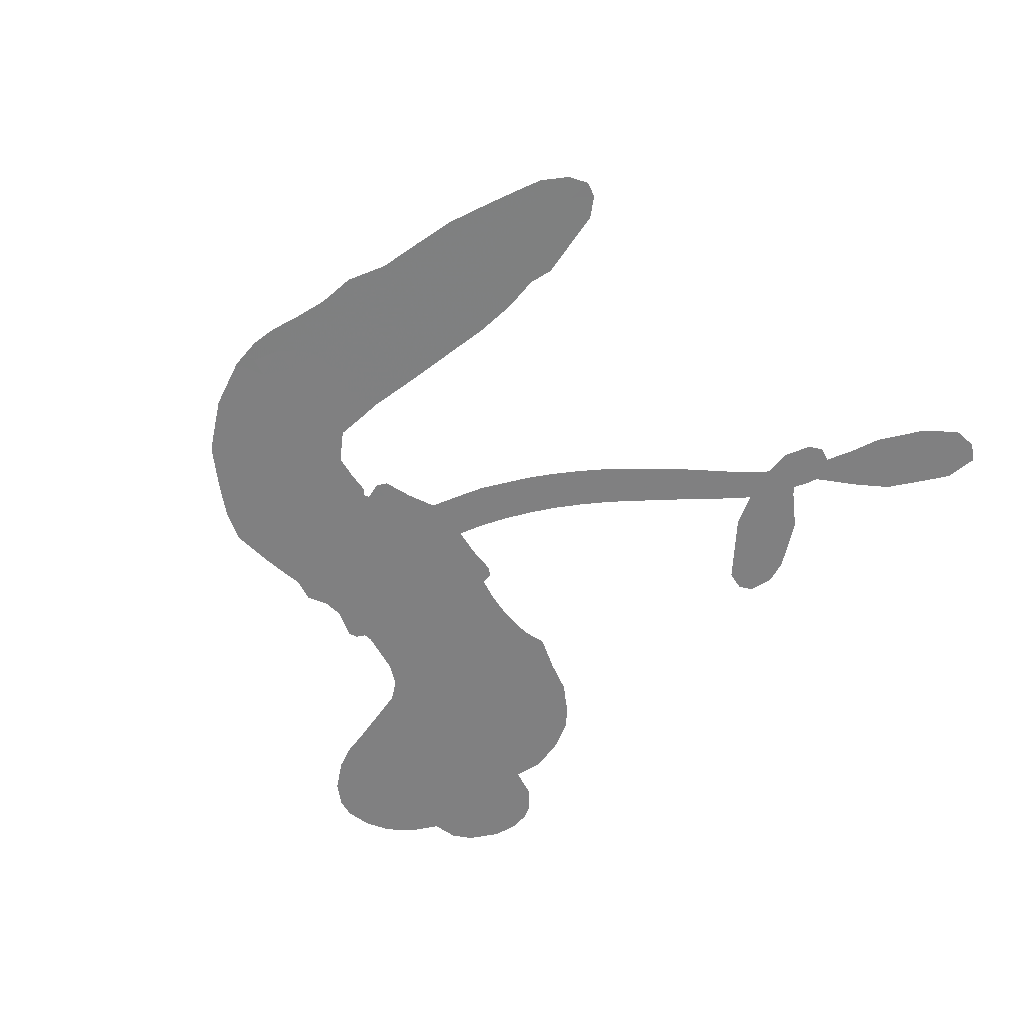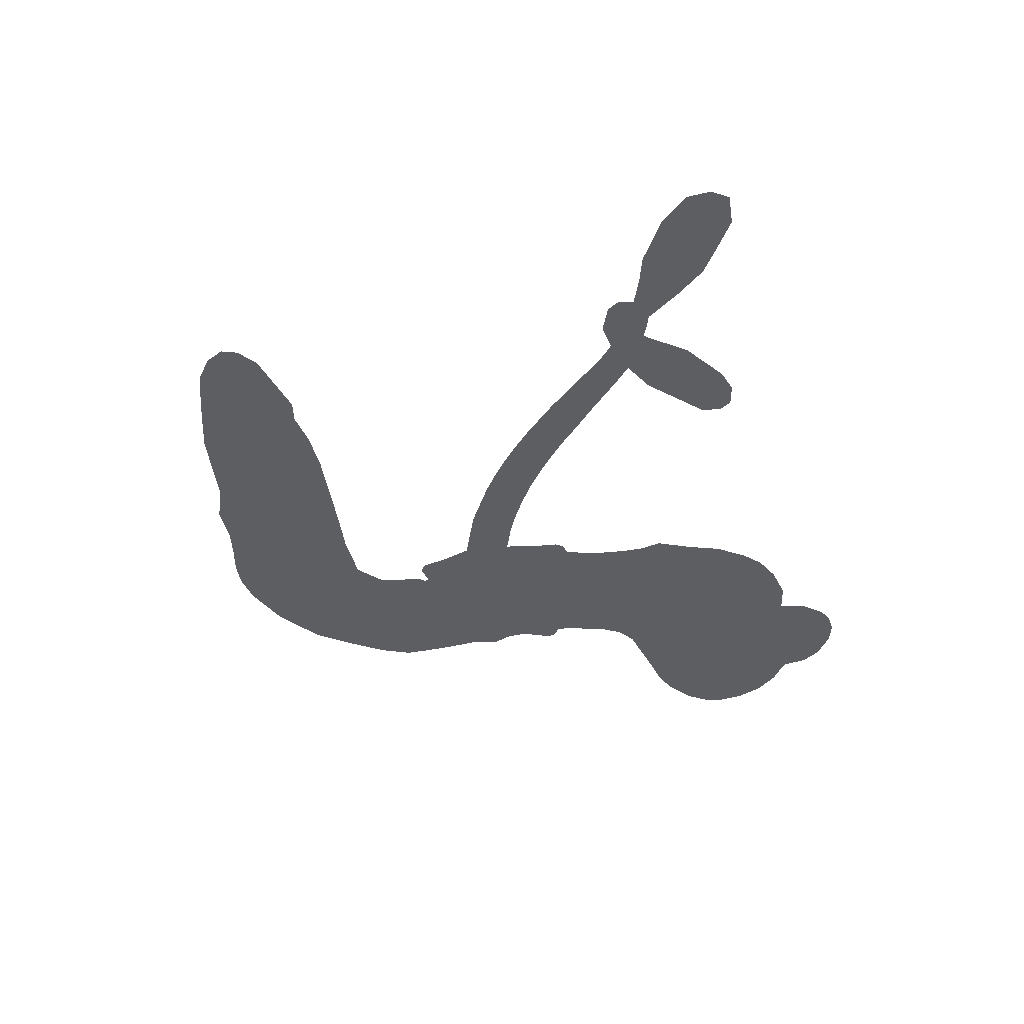
<metadata>
{"format":"obj","ext":"obj","renderer":"f3d","projection":"perspective","resolution":1024,"background":"white","views":[{"elev":-60.0,"azim":41.6,"up":"+Z"},{"elev":-38.1,"azim":101.1,"up":"+Z"}]}
</metadata>
<code>
v 1788 1094 0.2257
v 1825 1129 0.2142
v 1868 1154 0.1893
v 1878 1195 0.1564
v 1900 1224 0.1258
v 1946 1251 0
v 1985 1259 0.102
v 2018 1255 0.135
v 2043 1243 0.1547
v 2069 1212 0.1819
v 2081 1166 0.2241
v 2131 1173 0.2597
v 2189 1160 0.2811
v 2231 1138 0.2947
v 2259 1110 0.3046
v 2290 1065 0.3194
v 2329 955.9 0.357
v 2319 918.9 0.3705
v 2335 780.5 0.4716
v 2353 777.5 0.486
v 2363 764.6 0.5
v 2374 672.5 0.5272
v 2692 859.6 0.6118
v 2922 1016 0.6795
v 2940 1020 0.6864
v 3027 1120 0.7179
v 3125 1176 0.7338
v 3177 1178 0.7382
v 3194 1151 0.741
v 3190 1112 0.75
v 3145 1068 0.73
v 3073 1029 0.7164
v 2979 1001 0.6913
v 2985 977.1 0.6867
v 2971 958 0.6845
v 2928 942.1 0.6806
v 2853 955.2 0.6797
v 2775 997.3 0.6797
v 2695 1079 0.6797
v 2690 1110 0.6797
v 2704 1130 0.6797
v 2742 1137 0.6797
v 2780 1123 0.6797
v 2850 1072 0.6797
v 2929 974.2 0.6784
v 2377 594.7 0.5463
v 2345 503.8 0.5748
v 2329 494.6 0.5774
v 2301 503.2 0.5876
v 2297 493.9 0.6008
v 2305 485.6 0.6103
v 2316 411.8 0.669
v 2357 375.5 0.7013
v 2443 374.1 0.6935
v 2679 391.3 0.5832
v 2747 389.9 0.546
v 2806 380.5 0.5055
v 2845 387 0.4795
v 2959 358.6 0.3786
v 2989 333.7 0.324
v 2997 308.6 0.25
v 2979 278.9 0.3476
v 2940 252.1 0.4048
v 2773 205.4 0.5381
v 2637 190.3 0.6229
v 2573 167.7 0.662
v 2512 167.6 0.6969
v 2407 147.1 0.7854
v 2364 144.3 0.8353
v 2313 151.9 1
v 2234 183.8 0.7852
v 2157 240.3 0.7241
v 2079 354.7 0.6592
v 2059 405.2 0.64
v 2072 548 0.5732
v 2063 585.3 0.5548
v 2079 618.3 0.5366
v 2081 650.3 0.5138
v 2063 695.7 0.488
v 2069 710.5 0.4836
v 2084 718.9 0.475
v 2085 733.9 0.4601
v 2069 803.3 0.3966
v 2050 838.6 0.3579
v 2022 860.1 0.3262
v 1871 895.5 0.2586
v 1832 912.1 0.2511
v 1788 945.4 0.2439
v 1765 981.3 0.2394
v 1759 1011 0.2368
v 1767 1054 0.2319
v 2690 768.7 0.5994
v 2936 1007 0.682
v 2106 720 0.4707
v 2278 505.2 0.5938
v 2309 448.7 0.6381
v 2083 696.1 0.4874
v 2331 753.8 0.4858
v 2358 550.3 0.5622
v 2811 882.9 0.6359
v 2957 1007 0.688
v 2868 937.9 0.6569
v 2897 957.6 0.6682
v 2072 673.5 0.4976
v 2293 527 0.5788
v 2985 1075 0.7066
v 2958 977.1 0.6836
v 2978 1038 0.6984
v 2959 310.5 0.3594
v 2726 1100 0.6797
v 2111 766.1 0.4356
v 2281 477.6 0.6142
v 2098 671.7 0.5014
v 1813 1007 0.2382
v 2007 1204 0.1552
v 2054 887.8 0.3324
v 2366 717.5 0.5019
v 2324 522.9 0.574
v 2791 942.5 0.6416
v 2845 985.4 0.6585
v 2240 536.3 0.5787
v 2274 771.8 0.4567
v 2121 630.2 0.5268
v 2101 841.3 0.378
v 2314 563.6 0.5604
v 2906 986.3 0.6737
v 2224 485.6 0.6088
v 2871 973.6 0.6633
v 2840 950.7 0.6528
v 2109 579.6 0.5563
v 2837 318.7 0.4835
v 2890 1017 0.6798
v 3152 1143 0.7367
v 3025 1017 0.7065
v 2734 1039 0.6797
v 1938 1170 0.1614
v 2840 911.7 0.6462
v 2831 353.7 0.4878
v 2894 976.1 0.6796
v 2767 326.3 0.5314
v 2902 372.7 0.436
v 2872 342.6 0.4558
v 2189 1069 0.2996
v 2378 222.3 0.7746
v 1812 1054 0.2303
v 1874 966.9 0.2508
v 1972 1221 0.111
v 2187 717.2 0.4757
v 2243 421.5 0.6496
v 3076 1149 0.7265
v 3018 1055 0.709
v 1902 1169 0.1686
v 1908 1101 0.2103
v 1920 1137 0.189
v 1974 1095 0.2197
v 1961 1136 0.1922
v 2857 227.9 0.4788
v 2917 329.9 0.4135
v 2220 1098 0.2993
v 2244 947.9 0.3529
v 2382 181.3 0.8021
v 1862 932.4 0.2536
v 1943 879.5 0.2803
v 1831 965.6 0.2454
v 2144 731.2 0.4638
v 2281 425.6 0.6517
v 2274 370.7 0.6851
v 1941 1106 0.2092
v 1936 1040 0.2398
v 2024 1136 0.2106
v 1978 1174 0.1665
v 2177 1113 0.2852
v 2237 1053 0.3145
v 2287 942.3 0.3597
v 2459 158.4 0.7377
v 2333 198.4 0.8371
v 2141 684.5 0.4939
v 2182 792.1 0.4282
v 1992 1125 0.2071
v 2025 1082 0.2406
v 2308 1009 0.3381
v 2106 803.7 0.4059
v 2411 203.4 0.7629
v 2434 265.3 0.7213
v 2151 769.1 0.4387
v 2276 978.3 0.3449
v 2321 848.4 0.4135
v 2139 813.1 0.4069
v 2261 1018 0.329
v 2168 885.8 0.3697
v 2249 880.5 0.3864
v 2141 854.4 0.3811
v 2277 908.2 0.3747
v 2196 840.8 0.4007
v 2109 908.2 0.3427
v 2318 882.9 0.3907
v 2111 873.8 0.3617
v 2283 862.2 0.4009
v 2241 841.4 0.408
v 2282 826.2 0.4239
v 2245 802.5 0.4322
v 2326 814.2 0.4395
v 2224 764 0.4521
v 2293 798.5 0.4445
v 2071 855.6 0.3566
v 2245 508.1 0.5947
v 2210 516.3 0.5908
v 2186 573.3 0.5591
v 2159 477.7 0.6117
v 3152 1105 0.7369
v 3112 1124 0.7299
v 3070 1103 0.722
v 1867 1029 0.2361
v 1849 997.5 0.2418
v 2278 686.1 0.5029
v 1864 1108 0.211
v 1992 928.4 0.2908
v 2315 377.2 0.6893
v 2307 312.9 0.7251
v 2333 343.8 0.7096
v 2294 343.4 0.705
v 2227 327.1 0.7037
v 2267 316.9 0.7171
v 2373 294.9 0.7315
v 2231 258.9 0.7473
v 2344 313.6 0.7248
v 2326 263.5 0.7615
v 2389 339.1 0.71
v 2239 293.4 0.7274
v 2117 296.2 0.6901
v 2278 266 0.7569
v 2041 1177 0.1933
v 2010 1167 0.1846
v 2153 1142 0.2717
v 2108 1130 0.2538
v 2135 1100 0.2745
v 2081 1078 0.2617
v 2275 1087 0.3118
v 2244 1083 0.3078
v 2341 166.8 0.8842
v 2283 192.9 0.8518
v 1990 1039 0.2505
v 2299 1036 0.3281
v 2180 991.1 0.3236
v 2148 596.1 0.5464
v 2145 550.3 0.5721
v 2208 639.1 0.5222
v 2163 634.9 0.5242
v 2192 608.2 0.5395
v 2240 583 0.5533
v 2133 406.2 0.6463
v 3036 1086 0.7155
v 3068 1066 0.7185
v 3108 1049 0.7232
v 3111 1086 0.7269
v 1835 1030 0.2347
v 1851 1068 0.2253
v 1891 1063 0.2266
v 2329 689.4 0.5093
v 2262 729.6 0.4783
v 1889 1129 0.1974
v 2018 896.4 0.3121
v 2036 939.1 0.3038
v 1981 870.1 0.2987
v 1915 928.6 0.2655
v 1965 907 0.2851
v 1949 952.8 0.2703
v 1987 984.2 0.2714
v 2343 232.2 0.7878
v 2370 258.5 0.7543
v 2300 231.8 0.7952
v 2259 227.2 0.7847
v 2420 306.2 0.7124
v 2564 383.7 0.6428
v 2431 340.6 0.7002
v 2465 313.9 0.6932
v 2505 379.5 0.6703
v 2480 274 0.6962
v 2466 236.8 0.7136
v 2549 312.4 0.6548
v 2473 349 0.6848
v 2430 231.9 0.7373
v 2491 203.4 0.7058
v 2507 302.7 0.6767
v 2519 342.6 0.666
v 2541 205 0.6752
v 2561 347.3 0.6458
v 2544 259.1 0.6647
v 2626 310.8 0.6146
v 2506 244 0.6883
v 2622 387.2 0.6131
v 2588 321.1 0.6342
v 2579 282.7 0.6426
v 2618 348.7 0.6166
v 2597 231.1 0.6397
v 2676 338.5 0.5857
v 2400 375.3 0.7027
v 2065 1124 0.2353
v 1996 1071 0.2374
v 1965 1063 0.2343
v 2020 1048 0.2548
v 2052 1060 0.2592
v 2017 1008 0.2708
v 2098 1018 0.2913
v 2048 1024 0.2734
v 2052 979.1 0.2928
v 2079 941.8 0.3173
v 2076 908.6 0.3315
v 2132 958.9 0.3253
v 2090 979.7 0.3044
v 2217 1015 0.3226
v 2181 1030 0.3098
v 2218 976.3 0.337
v 2141 1053 0.291
v 2140 1008 0.3071
v 2178 945.6 0.3424
v 2180 538.5 0.5786
v 2153 514.1 0.5919
v 2063 476.6 0.6113
v 2109 523.4 0.5866
v 2067 512.6 0.5936
v 2094 491.1 0.6036
v 2097 440.3 0.628
v 2218 559.6 0.5663
v 2271 559.7 0.5645
v 2290 598.1 0.5454
v 2097 391.5 0.6483
v 2190 298.1 0.7103
v 1824 1092 0.2217
v 2327 721.7 0.4951
v 2222 729.8 0.472
v 2188 753.6 0.4535
v 2227 686.8 0.4968
v 2294 746.1 0.4769
v 1907 888.2 0.2675
v 2007 955 0.2876
v 1965 1016 0.2543
v 1929 995.7 0.2533
v 1903 1025 0.2406
v 2579 201.7 0.6543
v 2627 266 0.6182
v 2054 1094 0.2449
v 2114 1071 0.2761
v 2145 924.2 0.3446
v 2136 446 0.6271
v 2186 421.4 0.6437
v 2061 440.8 0.6271
v 2333 594.3 0.5475
v 2355 632.8 0.5353
v 2249 619.3 0.5342
v 2297 640.6 0.5264
v 2293 712.5 0.4925
v 2186 676.6 0.4999
v 1910 966.5 0.2572
v 2640 228.9 0.6153
v 2705 197.5 0.5793
v 2704 265.5 0.5739
v 2671 193.8 0.6006
v 2683 230.5 0.5895
v 2728 231.8 0.5625
v 2665 261.3 0.5968
v 2679 298.9 0.5858
v 2761 274.3 0.538
v 2720 321.7 0.561
v 2740 353.3 0.5482
v 2777 359.6 0.525
v 2713 390.5 0.5649
v 2549 668.7 0.5668
v 2543 748.3 0.5732
v 2330 657.8 0.5228
v 2253 654.5 0.5162
v 2766 239.7 0.5385
v 2817 263.4 0.5021
v 2815 216.4 0.5102
v 2881 295.1 0.4493
v 2705 358.2 0.569
v 2469 626.9 0.5522
v 2845 285.6 0.4787
v 2899 239.8 0.4437
v 2871 261.7 0.4618
v 2911 274 0.4252
v 2460 704.5 0.5547
v 2389 647.6 0.5374
v 2418 686.9 0.5441
v 2770 1074 0.6797
v 2772 1036 0.6797
v 2827 1019 0.6797
v 2815 1098 0.6797
v 2807 1057 0.6797
v 1935 1209 0.1157
v 2249 457 0.6274
v 2209 450.9 0.6288
v 2207 876.2 0.3826
v 2227 911.6 0.3671
v 2209 810.6 0.4213
v 2195 211.8 0.7518
v 2193 250.6 0.7348
v 2652 365.7 0.5978
v 2136 348.9 0.6725
v 2182 343.3 0.685
v 2220 374.2 0.6748
v 2162 377.4 0.6639
v 2247 391.2 0.6685
v 2191 390.3 0.6614
v 2728 289.8 0.5572
v 2799 299.2 0.5116
v 2803 332.5 0.5075
v 2451 661.1 0.5506
v 2424 610.9 0.5468
v 2500 666.3 0.5592
v 2502 725.6 0.564
v 2622 716.2 0.5828
v 2533 701.7 0.5674
v 2586 691.7 0.5747
v 2620 800.9 0.5922
v 2584 733.7 0.5786
v 2628 760.1 0.5888
v 2582 773.7 0.5826
v 2657 742 0.591
v 2813 976.5 0.6797
v 2858 994.2 0.6797
v 2870 1044 0.6797
v 2189 914.2 0.3594
v 2098 325.3 0.6737
v 2152 311.6 0.6931
v 2137 268 0.7075
v 2169 274 0.7149
v 2420 637 0.545
v 2741 899.8 0.6259
v 2781 901.7 0.6334
v 2753 824.9 0.6169
v 2782 854.1 0.6262
v 2746 861.9 0.6213
v 2713 829 0.6111
v 2656 829.5 0.6019
v 2662 791.8 0.5981
v 2454 204.1 0.7309
v 2428 173.2 0.7601
f 112 206 391
f 186 160 174
f 75 130 76
f 203 122 201
f 105 121 206
f 45 107 93
f 51 50 112
f 123 78 77
f 89 88 114
f 125 118 99
f 1 91 145
f 162 164 87
f 25 108 106
f 43 42 110
f 80 79 97
f 126 93 24
f 58 138 142
f 179 299 180
f 128 129 102
f 105 125 325
f 52 166 167
f 143 159 172
f 240 176 70
f 142 138 131
f 176 240 161
f 223 231 219
f 59 158 109
f 95 112 50
f 117 21 98
f 113 94 97
f 97 104 113
f 104 78 113
f 349 383 22
f 166 112 391
f 105 95 49
f 74 73 327
f 51 112 96
f 82 94 111
f 107 34 101
f 52 218 53
f 323 345 322
f 203 260 122
f 90 89 114
f 167 221 218
f 145 256 257
f 91 90 114
f 298 232 170
f 98 19 334
f 282 183 437
f 77 76 130
f 4 3 152
f 152 5 4
f 56 365 366
f 45 126 103
f 115 9 8
f 8 7 147
f 45 139 36
f 106 151 252
f 147 7 6
f 381 158 375
f 114 145 91
f 246 208 245
f 136 154 156
f 10 9 115
f 19 122 334
f 205 83 124
f 17 174 18
f 84 205 116
f 165 111 94
f 182 83 111
f 162 146 164
f 239 15 159
f 206 207 127
f 129 137 102
f 236 234 235
f 350 250 326
f 172 159 14
f 180 302 342
f 126 45 93
f 322 318 320
f 239 238 15
f 211 150 212
f 5 152 390
f 136 152 154
f 25 93 101
f 31 30 210
f 107 45 36
f 124 192 197
f 161 183 144
f 119 430 137
f 120 119 129
f 296 364 376
f 359 361 355
f 287 274 285
f 363 373 406
f 276 285 281
f 50 49 95
f 53 218 220
f 275 54 297
f 49 48 118
f 126 128 103
f 274 287 294
f 58 57 138
f 78 123 113
f 407 406 131
f 118 105 49
f 375 158 142
f 68 161 69
f 61 109 62
f 421 139 132
f 109 60 59
f 166 52 96
f 423 394 160
f 60 109 61
f 348 349 351
f 85 84 116
f 141 58 142
f 162 87 86
f 43 110 385
f 134 32 151
f 386 385 135
f 110 42 41
f 110 135 385
f 102 103 128
f 57 366 407
f 40 110 41
f 40 39 110
f 421 387 420
f 119 137 129
f 141 158 59
f 37 36 139
f 105 206 95
f 47 118 48
f 94 81 97
f 95 206 112
f 430 433 432
f 432 100 430
f 413 416 369
f 82 81 94
f 177 165 94
f 98 20 19
f 98 21 20
f 97 79 104
f 63 62 109
f 108 151 106
f 117 330 259
f 210 133 211
f 93 107 101
f 83 82 111
f 259 22 117
f 348 99 46
f 47 99 118
f 24 93 25
f 132 139 45
f 35 34 107
f 126 24 128
f 101 34 33
f 118 125 105
f 130 123 77
f 115 8 147
f 128 24 120
f 108 101 33
f 27 133 28
f 108 33 134
f 255 253 254
f 185 111 165
f 28 133 29
f 133 30 29
f 129 128 120
f 110 39 135
f 159 15 14
f 145 114 256
f 193 160 394
f 101 108 25
f 389 388 385
f 36 35 107
f 168 154 153
f 81 80 97
f 372 373 363
f 151 108 134
f 214 114 164
f 145 257 329
f 163 265 335
f 179 233 171
f 390 6 5
f 147 390 171
f 113 123 177
f 177 123 248
f 209 346 392
f 397 396 225
f 261 154 152
f 27 150 211
f 253 252 151
f 152 136 390
f 3 2 216
f 168 169 300
f 261 152 3
f 168 156 154
f 261 153 154
f 234 236 172
f 179 156 155
f 147 171 115
f 64 374 372
f 375 380 381
f 141 142 158
f 142 131 375
f 172 14 13
f 143 173 239
f 308 205 197
f 196 198 187
f 283 175 67
f 161 144 176
f 264 266 163
f 214 146 213
f 85 262 264
f 262 85 116
f 114 88 164
f 87 164 88
f 177 94 113
f 332 148 331
f 112 166 96
f 166 149 403
f 346 209 345
f 223 219 221
f 169 168 153
f 155 156 168
f 265 162 86
f 162 265 146
f 179 180 170
f 11 10 232
f 136 156 171
f 171 156 179
f 12 234 13
f 172 13 234
f 173 311 189
f 189 311 313
f 16 173 189
f 200 198 199
f 288 280 284
f 183 282 144
f 270 184 224
f 70 176 241
f 245 248 123
f 148 165 177
f 188 194 192
f 188 182 185
f 179 155 299
f 179 170 233
f 299 300 242
f 301 302 180
f 188 192 124
f 17 181 186
f 83 182 124
f 438 161 68
f 437 283 279
f 288 290 286
f 220 226 228
f 332 165 148
f 188 185 178
f 17 186 174
f 189 186 181
f 174 193 18
f 185 182 111
f 202 187 200
f 182 188 124
f 16 189 243
f 311 173 312
f 189 313 186
f 194 190 192
f 18 193 196
f 194 188 178
f 190 195 197
f 160 193 174
f 198 196 193
f 122 204 201
f 393 194 199
f 160 313 316
f 304 314 343
f 190 197 192
f 198 193 191
f 197 195 308
f 199 191 393
f 198 191 199
f 395 194 178
f 198 200 187
f 201 200 199
f 204 19 202
f 395 199 194
f 201 395 203
f 332 178 185
f 204 202 200
f 260 331 333
f 201 204 200
f 19 204 122
f 83 205 84
f 197 205 124
f 207 206 121
f 206 127 391
f 324 317 207
f 130 320 246
f 250 350 249
f 123 130 245
f 127 207 209
f 207 121 324
f 30 133 210
f 133 27 211
f 150 26 212
f 210 211 255
f 252 212 26
f 253 255 212
f 146 354 339
f 258 153 216
f 146 214 164
f 256 214 213
f 353 247 333
f 348 46 349
f 2 1 329
f 216 257 258
f 307 263 308
f 354 267 338
f 52 167 218
f 221 220 218
f 221 167 223
f 269 270 227
f 219 226 220
f 53 220 228
f 167 222 223
f 219 220 221
f 402 400 404
f 328 225 229
f 222 229 223
f 269 227 271
f 226 227 224
f 224 273 228
f 397 72 396
f 71 70 241
f 227 226 219
f 226 224 228
f 223 229 231
f 144 269 176
f 273 224 184
f 297 53 228
f 399 251 327
f 231 229 225
f 400 402 399
f 426 427 425
f 71 241 272
f 219 231 227
f 10 115 232
f 233 115 171
f 170 232 233
f 115 233 232
f 11 235 12
f 234 12 235
f 11 232 298
f 236 143 172
f 235 11 298
f 235 237 343
f 299 301 180
f 237 302 304
f 143 239 159
f 173 16 238
f 173 238 239
f 70 69 240
f 161 240 69
f 176 269 271
f 271 231 272
f 338 268 337
f 262 263 217
f 314 312 143
f 189 181 243
f 316 313 244
f 246 245 130
f 249 248 245
f 319 322 321
f 318 207 317
f 250 249 208
f 215 260 333
f 249 245 208
f 248 247 353
f 250 208 324
f 247 248 249
f 325 250 324
f 325 326 250
f 230 399 424
f 400 222 401
f 106 252 26
f 253 151 32
f 255 254 31
f 212 252 253
f 210 255 31
f 253 32 254
f 212 255 211
f 214 256 114
f 257 256 213
f 257 213 258
f 216 2 329
f 339 258 213
f 169 153 258
f 330 117 98
f 326 351 350
f 331 260 203
f 259 330 352
f 3 216 261
f 153 261 216
f 263 262 116
f 266 264 262
f 310 304 305
f 301 242 303
f 265 266 267
f 266 262 217
f 267 266 217
f 265 163 266
f 268 267 217
f 268 338 267
f 263 336 217
f 268 303 337
f 270 269 144
f 227 231 271
f 270 144 282
f 227 270 224
f 272 231 225
f 176 271 241
f 272 225 396
f 241 271 272
f 184 278 276
f 228 273 275
f 276 284 285
f 285 274 277
f 273 276 275
f 284 276 278
f 184 276 273
f 54 275 281
f 175 283 437
f 276 281 275
f 279 184 282
f 278 184 279
f 437 279 282
f 290 288 284
f 376 398 296
f 277 54 281
f 282 184 270
f 438 183 161
f 66 286 67
f 67 286 283
f 279 290 278
f 284 280 285
f 285 280 287
f 277 281 285
f 340 65 295
f 278 290 284
f 292 287 280
f 294 287 292
f 340 286 66
f 341 293 295
f 292 280 293
f 358 359 355
f 279 283 290
f 286 290 283
f 293 280 288
f 291 294 398
f 294 292 289
f 295 293 288
f 289 292 293
f 294 289 296
f 294 291 274
f 340 288 286
f 293 341 289
f 361 362 341
f 365 376 364
f 342 170 180
f 275 297 228
f 237 235 298
f 300 299 155
f 301 299 242
f 168 300 155
f 337 300 169
f 242 337 303
f 342 302 237
f 305 301 303
f 311 312 244
f 336 303 268
f 307 310 306
f 301 305 302
f 305 303 306
f 303 336 306
f 304 302 305
f 307 306 263
f 305 306 310
f 308 263 116
f 307 195 309
f 308 116 205
f 195 307 308
f 309 344 316
f 309 244 315
f 307 309 310
f 315 310 309
f 312 173 143
f 313 311 244
f 314 143 236
f 315 312 314
f 244 309 316
f 186 313 160
f 343 314 236
f 315 314 304
f 315 304 310
f 244 312 315
f 344 309 195
f 393 394 423
f 208 246 317
f 318 317 246
f 75 320 130
f 207 318 209
f 323 251 345
f 320 318 246
f 320 321 322
f 322 319 323
f 320 75 321
f 318 322 209
f 347 74 323
f 327 323 74
f 317 324 208
f 325 324 121
f 105 325 121
f 326 325 125
f 348 326 125
f 350 247 249
f 230 425 399
f 323 327 251
f 427 397 328
f 73 399 327
f 145 329 1
f 216 329 257
f 334 330 98
f 215 352 260
f 332 331 203
f 331 148 333
f 178 332 203
f 332 185 165
f 353 333 148
f 371 247 350
f 122 260 334
f 334 260 352
f 336 263 306
f 265 86 335
f 268 217 336
f 300 337 242
f 337 169 338
f 169 258 339
f 265 354 146
f 146 339 213
f 169 339 338
f 65 340 66
f 288 340 295
f 65 355 295
f 341 295 355
f 237 298 342
f 170 342 298
f 235 343 236
f 304 343 237
f 195 190 344
f 423 344 190
f 346 345 251
f 322 345 209
f 399 425 400
f 391 392 149
f 99 348 125
f 323 319 347
f 413 410 368
f 259 370 22
f 215 351 370
f 326 348 351
f 371 333 247
f 370 351 349
f 371 215 333
f 259 352 215
f 334 352 330
f 148 177 353
f 248 353 177
f 267 354 265
f 339 354 338
f 360 363 357
f 289 341 362
f 357 359 360
f 358 356 359
f 364 140 365
f 360 359 356
f 355 65 358
f 361 359 357
f 356 64 360
f 364 405 140
f 361 357 362
f 355 361 341
f 357 363 405
f 289 362 296
f 360 64 372
f 374 157 373
f 296 362 364
f 362 357 405
f 366 365 140
f 398 376 55
f 366 140 407
f 56 366 57
f 417 415 418
f 365 56 367
f 428 384 383
f 22 370 349
f 215 370 259
f 350 351 371
f 215 371 351
f 373 157 380
f 363 360 372
f 378 375 131
f 373 378 406
f 372 374 373
f 381 380 379
f 365 367 376
f 55 376 367
f 377 410 408
f 46 383 349
f 406 378 131
f 373 380 378
f 63 381 379
f 380 375 378
f 157 379 380
f 63 109 381
f 158 381 109
f 408 382 384
f 22 383 384
f 386 135 38
f 377 408 428
f 428 46 409
f 385 386 389
f 387 386 38
f 389 44 388
f 421 420 37
f 422 44 387
f 386 387 389
f 43 385 388
f 44 389 387
f 171 390 136
f 6 390 147
f 392 391 127
f 166 391 149
f 209 392 127
f 149 392 346
f 394 393 191
f 190 194 393
f 193 394 191
f 423 160 316
f 203 395 178
f 199 395 201
f 272 396 71
f 222 328 229
f 328 397 225
f 291 398 55
f 294 296 398
f 400 328 222
f 401 222 167
f 399 402 251
f 167 403 401
f 404 149 346
f 404 400 401
f 346 251 402
f 166 403 167
f 404 403 149
f 404 401 403
f 346 402 404
f 140 405 363
f 362 405 364
f 407 131 138
f 363 406 140
f 407 138 57
f 140 406 407
f 410 377 368
f 413 411 410
f 428 408 384
f 382 408 410
f 413 414 416
f 382 410 411
f 369 411 413
f 416 414 412
f 436 434 435
f 413 368 414
f 417 416 412
f 92 436 419
f 418 369 416
f 417 419 436
f 139 421 37
f 417 418 416
f 417 412 419
f 387 38 420
f 422 421 132
f 344 423 316
f 421 422 387
f 393 423 190
f 72 397 427
f 399 73 424
f 400 425 328
f 425 427 328
f 425 230 426
f 72 427 426
f 46 428 383
f 377 428 409
f 119 429 430
f 137 430 100
f 432 433 431
f 429 23 433
f 434 431 433
f 433 430 429
f 434 433 23
f 415 417 436
f 92 431 434
f 434 436 92
f 434 23 435
f 415 436 435
f 437 183 438
f 68 175 438
f 437 438 175

</code>
